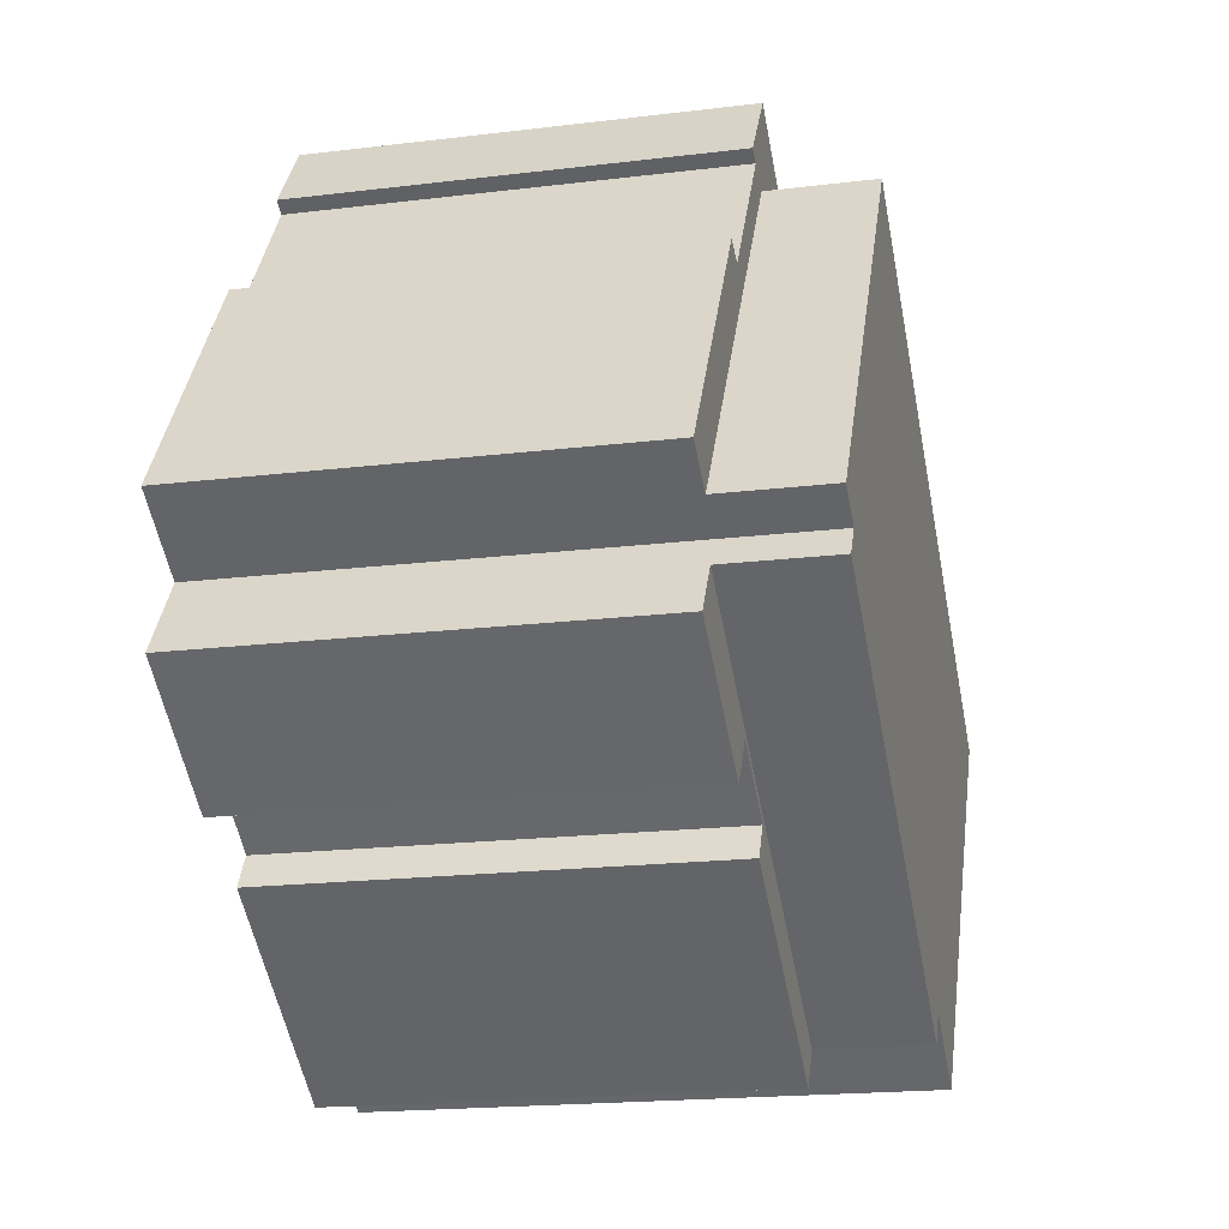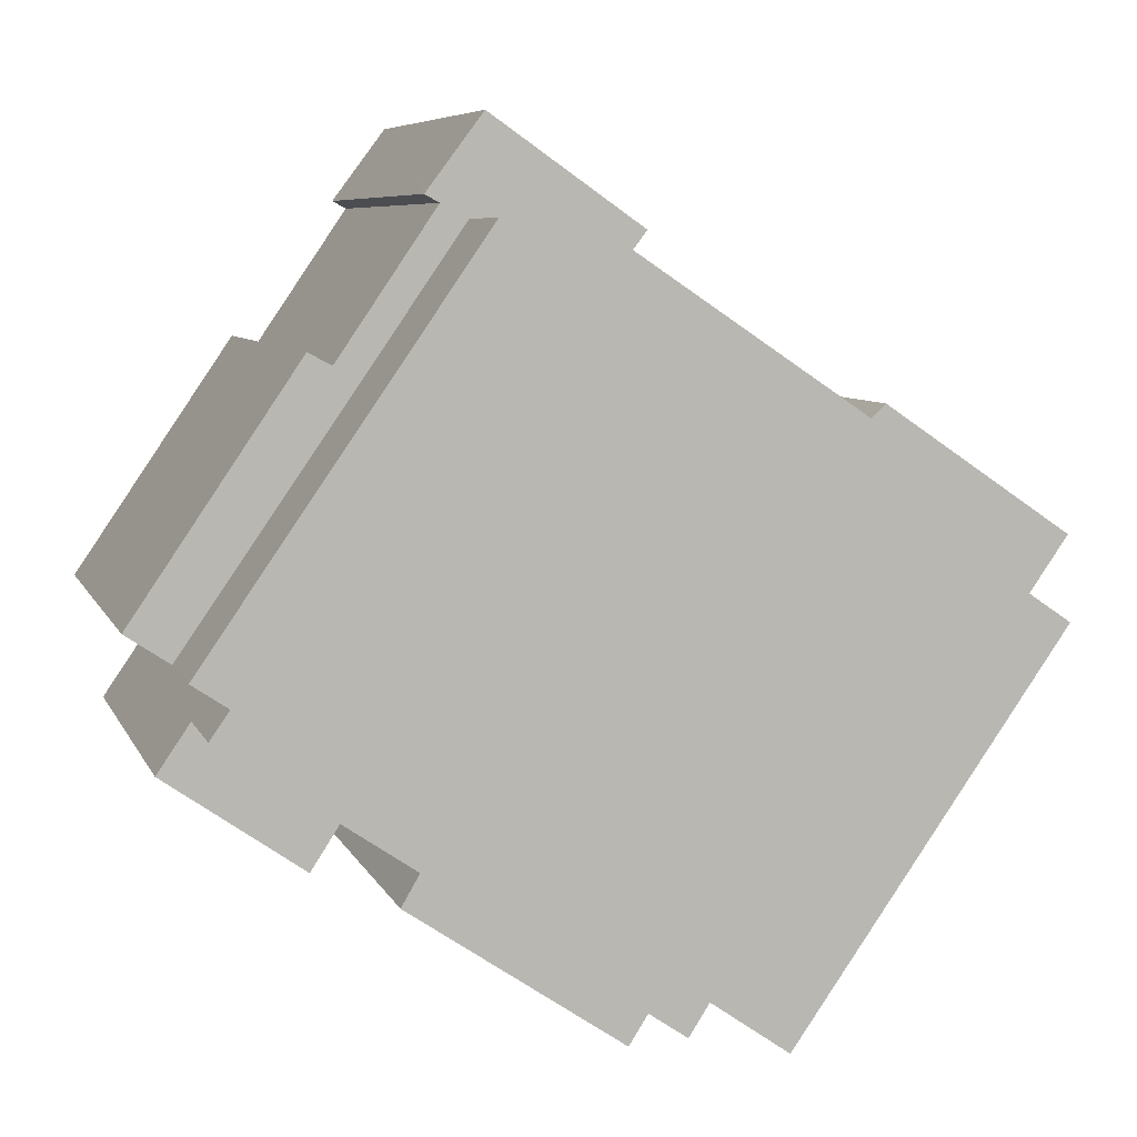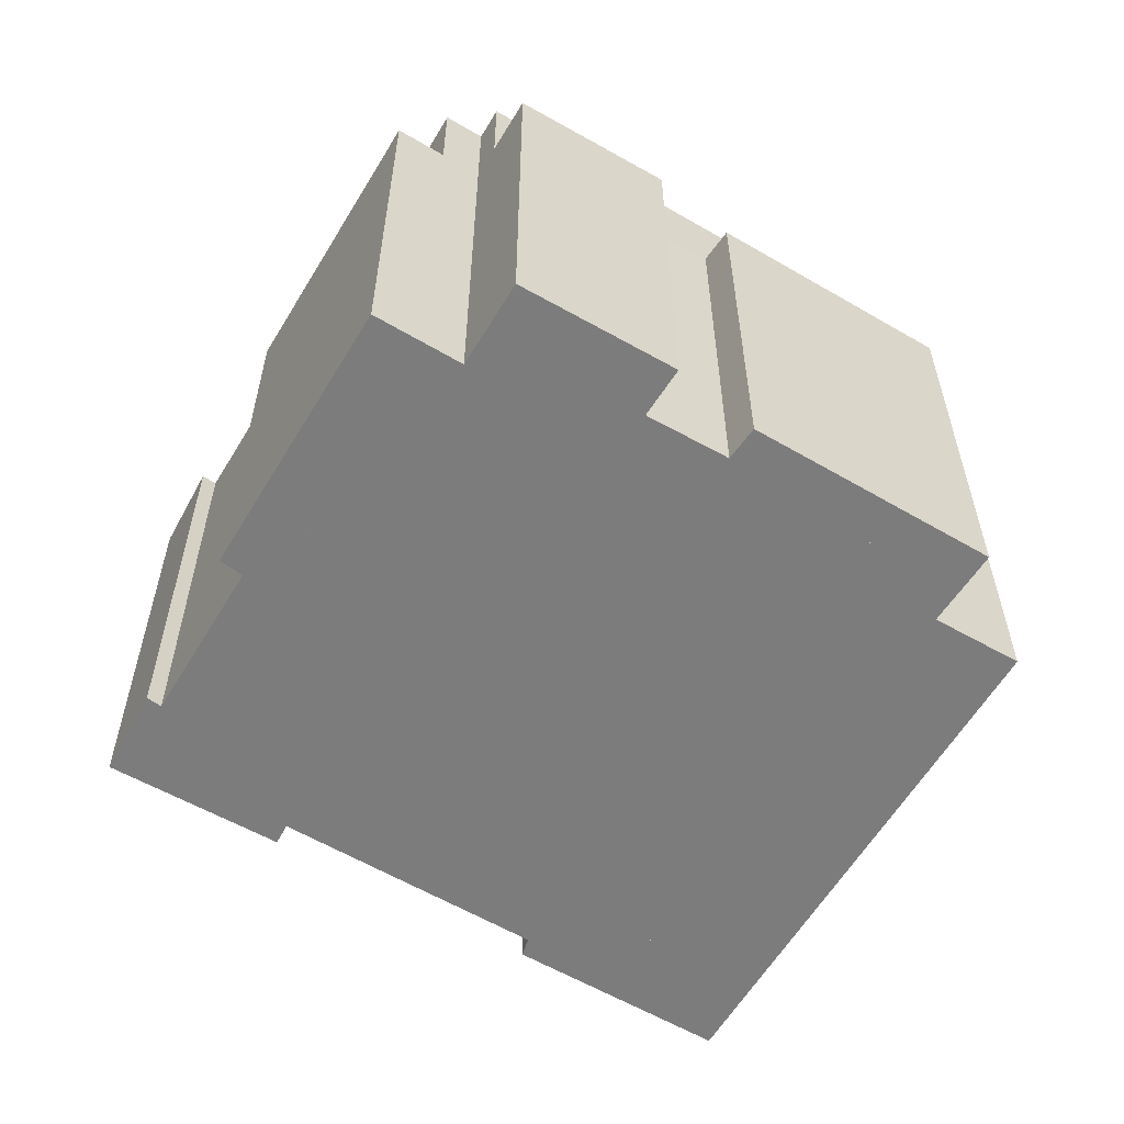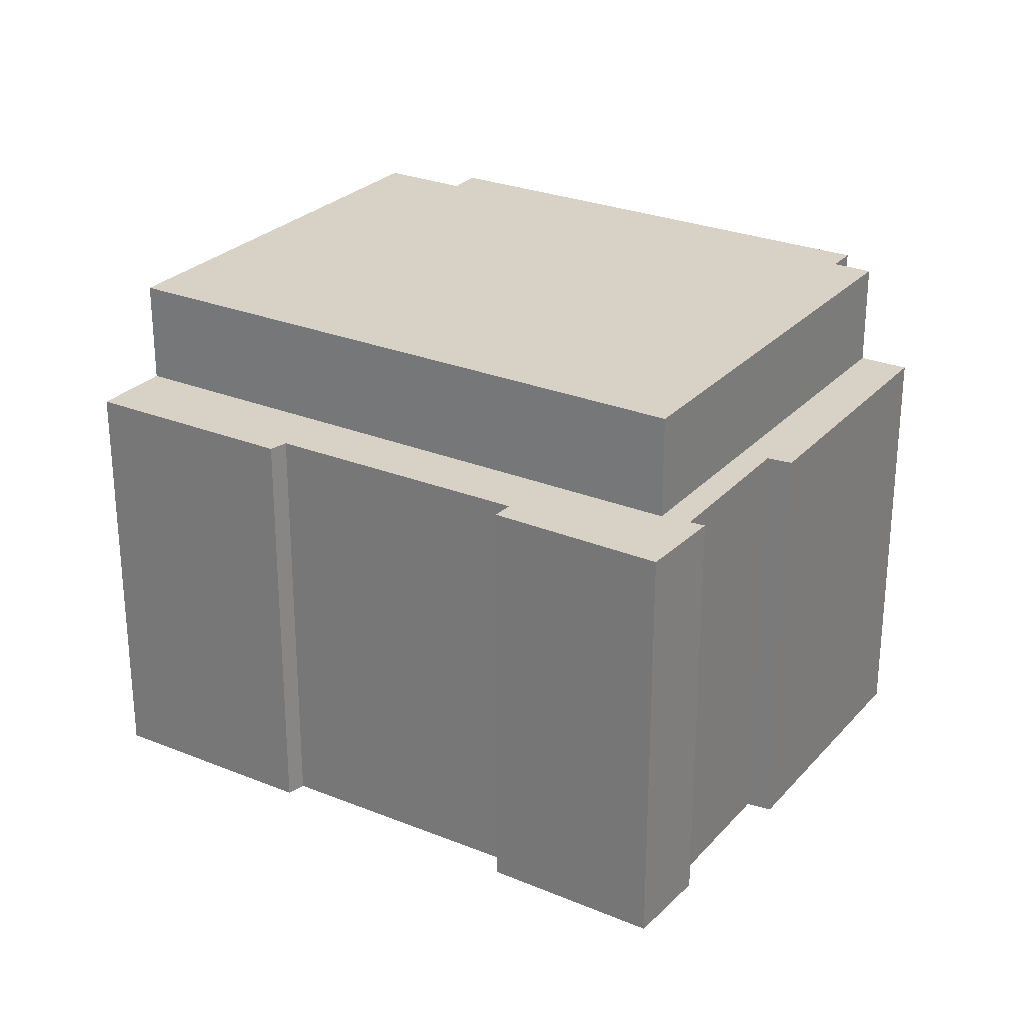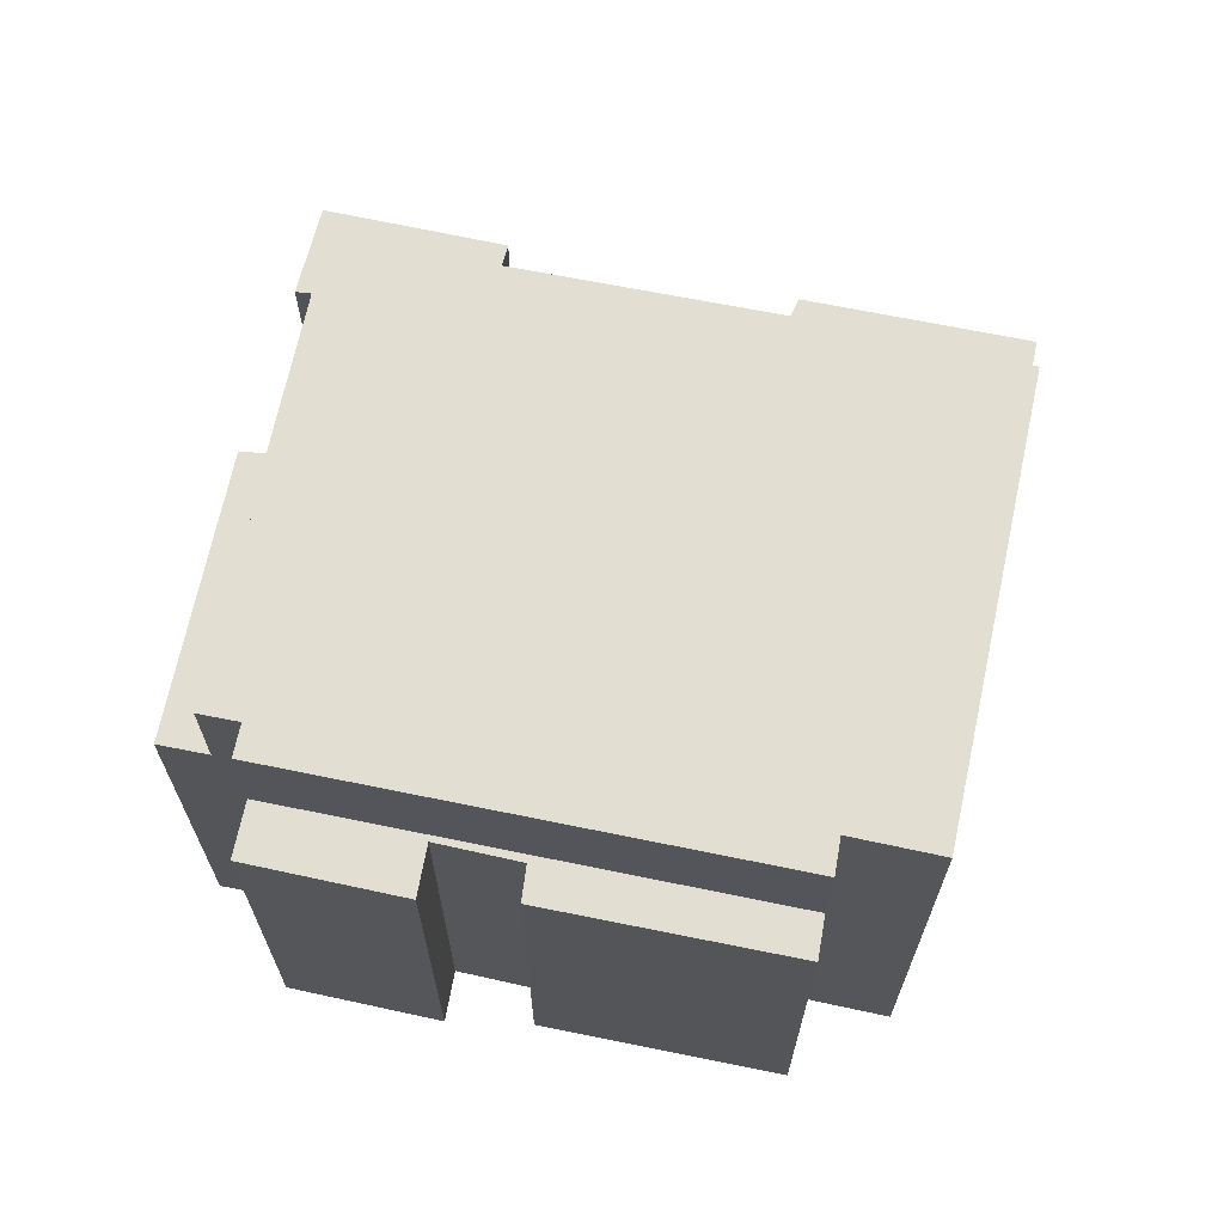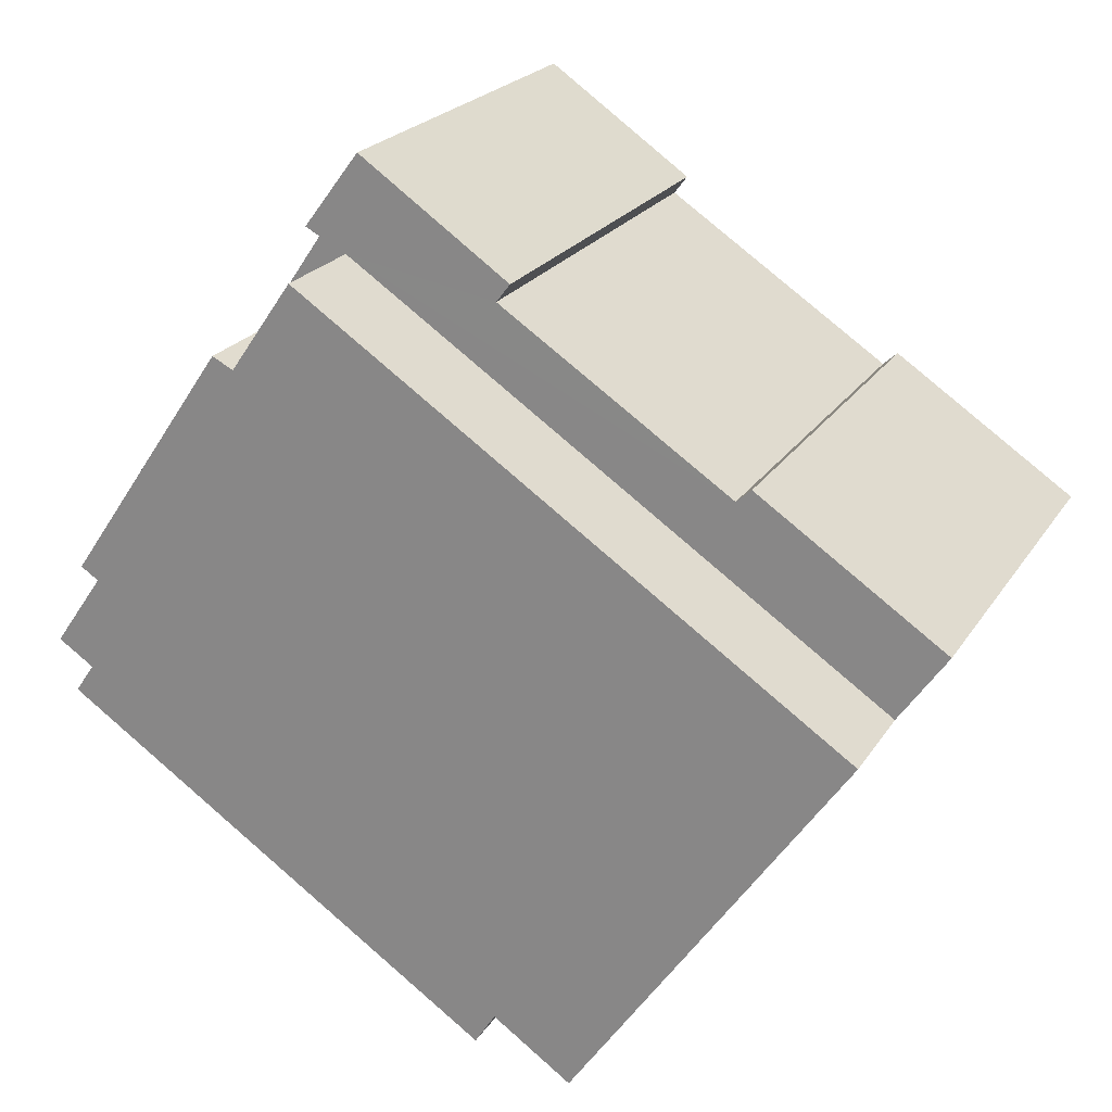
<metadata>
{"format":"obj","ext":"obj","renderer":"f3d","projection":"perspective","resolution":1024,"background":"white","views":[{"elev":-18.9,"azim":103.1,"up":"+Z"},{"elev":6.9,"azim":164.4,"up":"+Z"},{"elev":-58.8,"azim":114.8,"up":"+Y"},{"elev":27.2,"azim":-2.1,"up":"+Y"},{"elev":67.6,"azim":157.4,"up":"+Y"},{"elev":21.9,"azim":-156.2,"up":"+Z"}]}
</metadata>
<code>
v  22.65 11.33 -4.903
v  19.11 11.33 -7.373
v  21.81 11.33 -3.663
v  19.02 11.33 -7.235
v  18.36 11.33 -6.208
v  10.74 11.33 -11.2
v  16.49 11.33 -7.535
v  11.36 11.33 -12.16
v  11.29 11.33 -12.06
v  16.97 11.33 -8.364
v  16.49 4.614e-16 -7.535
v  16.97 5.121e-16 -8.364
v  21.81 2.243e-16 -3.663
v  22.65 3.002e-16 -4.903
v  11.36 7.446e-16 -12.16
v  19.11 4.515e-16 -7.373
v  18.36 3.801e-16 -6.208
v  10.74 6.856e-16 -11.2
v  11.29 7.385e-16 -12.06
v  19.02 4.43e-16 -7.235
v  8.167 14.1 -11.7
v  10.22 14.1 -10.38
v  8.22 14.1 -11.78
v  7.167 14.1 -10.27
v  1.247 14.1 -1.786
v  21.81 14.1 -3.663
v  10.74 14.1 -11.2
v  21.32 14.1 -2.949
v  15.23 14.1 7.732
v  22.22 14.1 -2.345
v  21.12 14.1 -0.765
v  21.32 1.806e-16 -2.949
v  15.23 -4.734e-16 7.732
v  22.22 1.436e-16 -2.345
v  21.12 4.684e-17 -0.765
v  10.22 6.356e-16 -10.38
v  8.22 7.211e-16 -11.78
v  8.167 7.164e-16 -11.7
v  1.247 1.094e-16 -1.786
v  7.167 6.287e-16 -10.27
v  21.12 11.33 -0.765
v  23.34 11.33 -1.59
v  22.22 11.33 -2.345
v  15.23 11.33 7.732
v  22.26 11.33 0.007
v  0 11.33 6.939e-16
v  1.247 11.33 -1.786
v  5.28 11.33 2.974
v  4.892 11.33 3.321
v  11.3 11.33 7.016
v  10.95 11.33 7.483
v  13.95 11.33 9.579
v  18.44 11.33 4.401
v  15.92 11.33 8.088
v  14.85 11.33 10.21
v  16.21 11.33 8.4
v  16.29 11.33 8.29
v  19.05 11.33 4.713
v  5.28 -1.821e-16 2.974
v  11.3 -4.296e-16 7.016
v  10.95 -4.582e-16 7.483
v  14.85 -6.251e-16 10.21
v  13.95 -5.865e-16 9.579
v  18.44 -2.695e-16 4.401
v  19.05 -2.886e-16 4.713
v  0 0 0
v  4.892 -2.034e-16 3.321
v  16.29 -5.076e-16 8.29
v  16.21 -5.144e-16 8.4
v  15.92 -4.952e-16 8.088
v  23.34 9.736e-17 -1.59
v  22.26 -4.286e-19 0.007
g defaultobject
f 1 2 3
f 4 3 2
f 5 3 4
f 6 3 5
f 7 6 5
f 8 6 7
f 9 6 8
f 7 10 8
f 11 10 7
f 10 11 12
f 13 1 3
f 1 13 14
f 12 8 10
f 8 12 15
f 14 2 1
f 2 14 16
f 17 7 5
f 7 17 11
f 15 9 8
f 9 15 6
f 6 15 18
f 18 15 19
f 16 4 2
f 4 16 5
f 5 16 17
f 17 16 20
f 18 3 6
f 3 18 13
f 14 13 16
f 20 16 13
f 17 20 13
f 18 17 13
f 11 17 18
f 12 11 18
f 15 12 18
f 19 15 18
f 21 22 23
f 22 21 24
f 22 24 25
f 22 26 27
f 26 22 25
f 26 25 28
f 28 25 29
f 28 29 30
f 30 29 31
f 32 26 28
f 26 32 13
f 33 31 29
f 31 33 30
f 30 33 34
f 34 33 35
f 13 27 26
f 27 13 18
f 36 23 22
f 23 36 37
f 34 28 30
f 28 34 32
f 18 22 27
f 22 18 36
f 37 21 23
f 21 37 24
f 24 37 25
f 25 37 38
f 25 38 39
f 39 38 40
f 39 29 25
f 29 39 33
f 13 36 18
f 36 13 32
f 40 33 39
f 33 40 38
f 33 38 37
f 33 37 36
f 33 36 32
f 33 32 34
f 33 34 35
f 41 42 43
f 42 41 44
f 42 44 45
f 46 44 47
f 44 46 48
f 48 46 49
f 44 48 50
f 44 50 51
f 44 51 52
f 44 52 45
f 45 52 53
f 53 52 54
f 54 52 55
f 54 55 56
f 54 56 57
f 58 45 53
f 59 50 48
f 50 59 60
f 61 52 51
f 52 61 55
f 55 61 62
f 62 61 63
f 64 58 53
f 58 64 65
f 66 49 46
f 49 66 67
f 60 51 50
f 51 60 61
f 34 41 43
f 41 34 44
f 44 34 33
f 33 34 35
f 39 46 47
f 46 39 66
f 62 56 55
f 56 62 57
f 57 62 68
f 68 62 69
f 70 53 54
f 53 70 64
f 65 45 58
f 45 65 42
f 42 65 71
f 71 65 72
f 67 48 49
f 48 67 59
f 68 54 57
f 54 68 70
f 71 43 42
f 43 71 34
f 44 39 47
f 39 44 33
f 69 70 68
f 72 34 71
f 34 72 35
f 35 72 65
f 35 65 64
f 35 64 33
f 33 64 70
f 33 70 69
f 33 69 62
f 33 62 60
f 33 60 39
f 60 62 61
f 61 62 63
f 39 59 66
f 59 39 60
f 66 59 67

</code>
